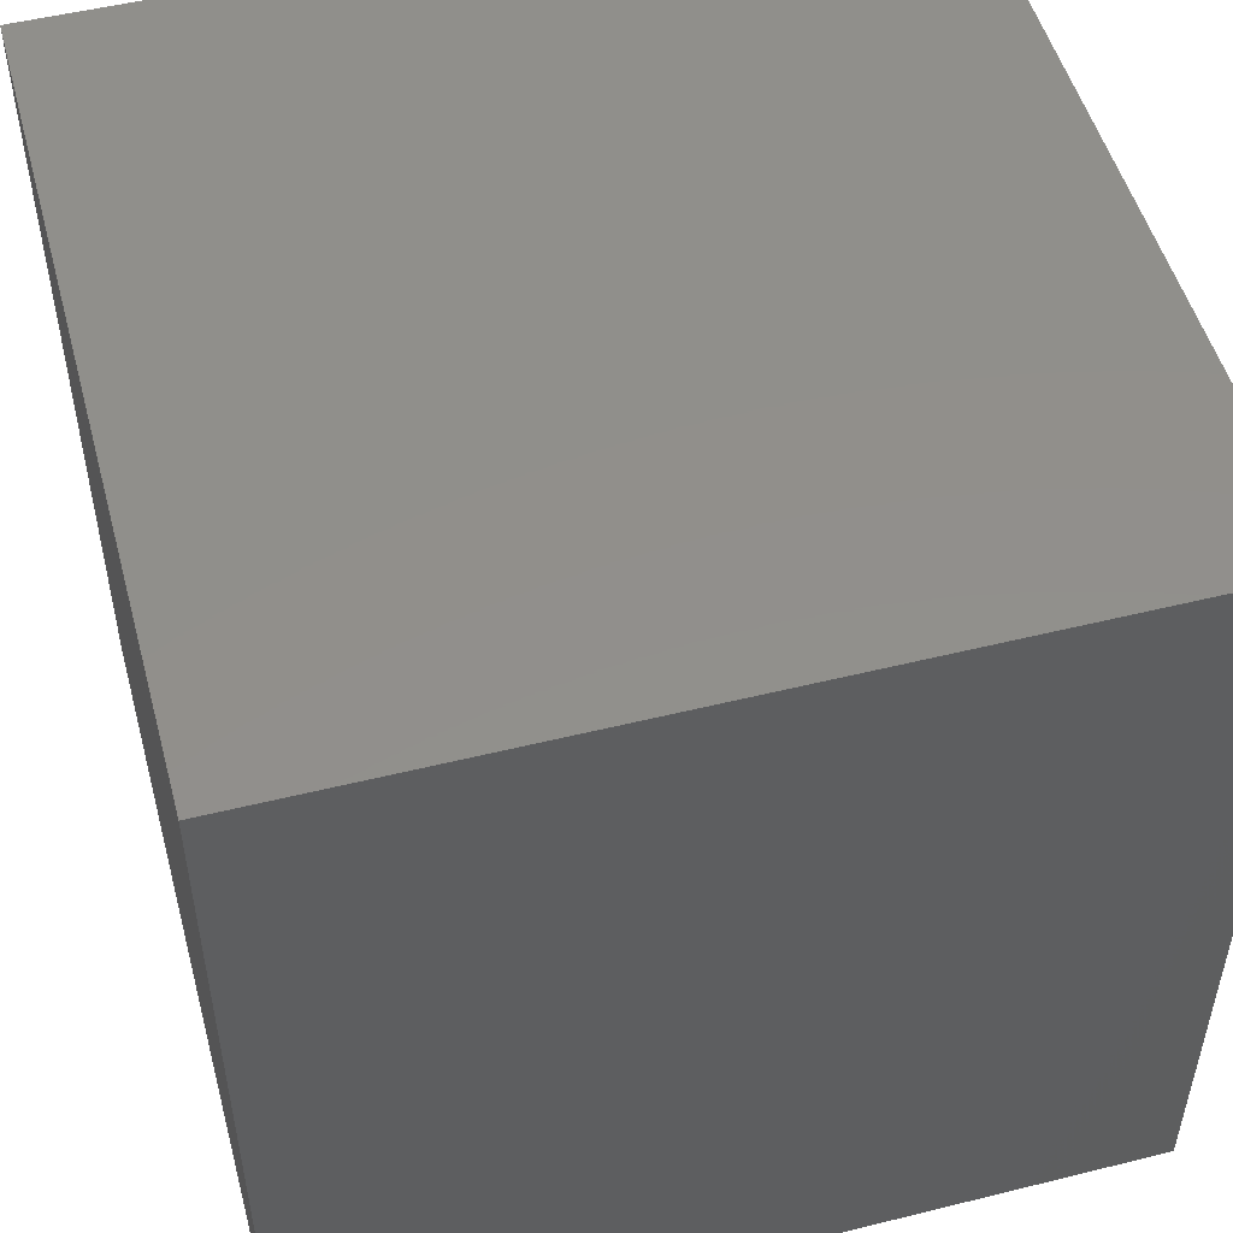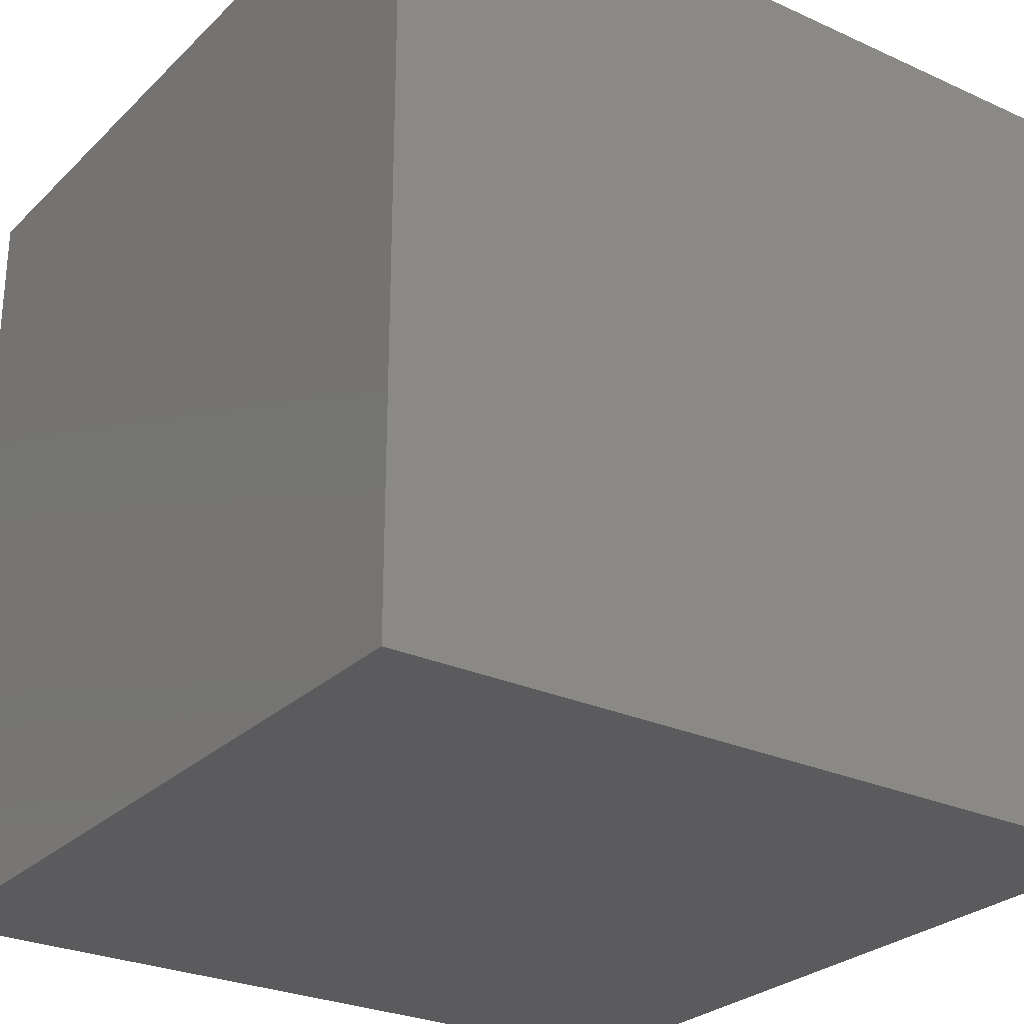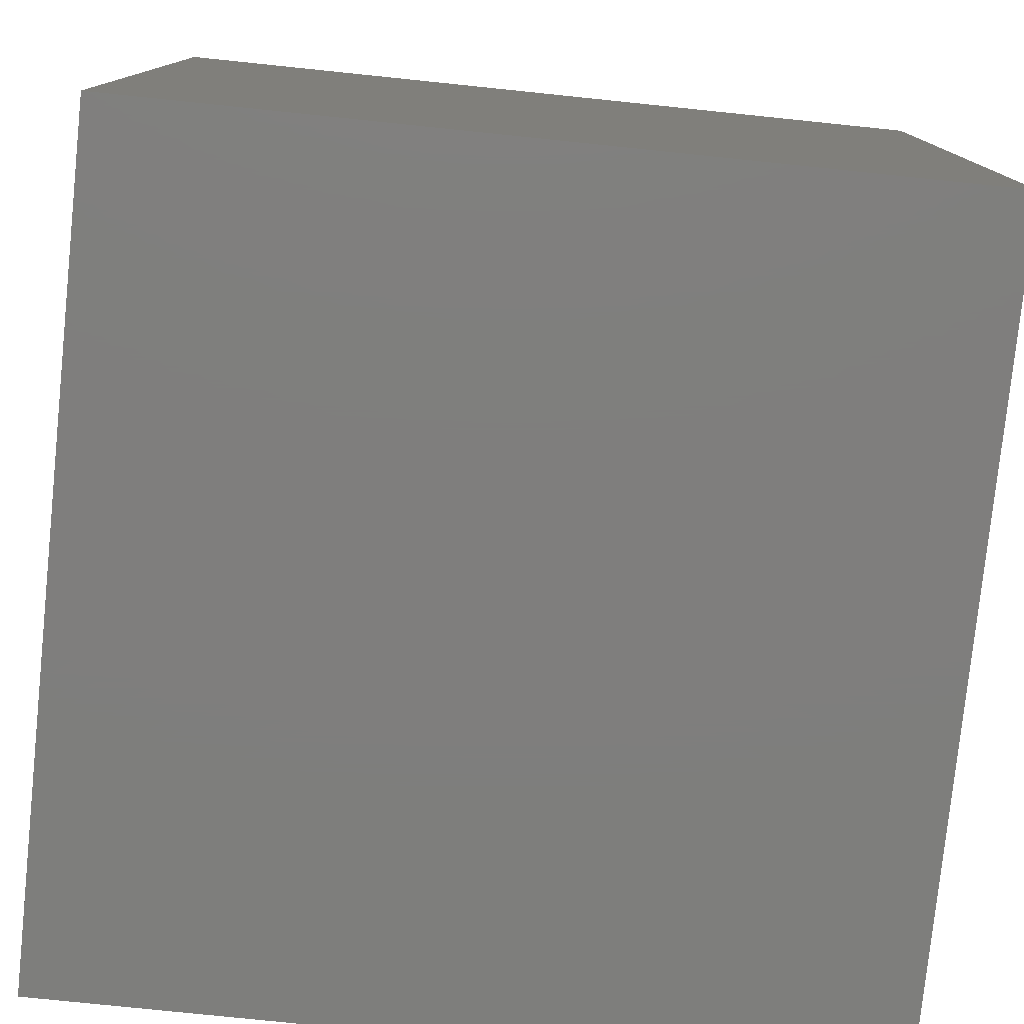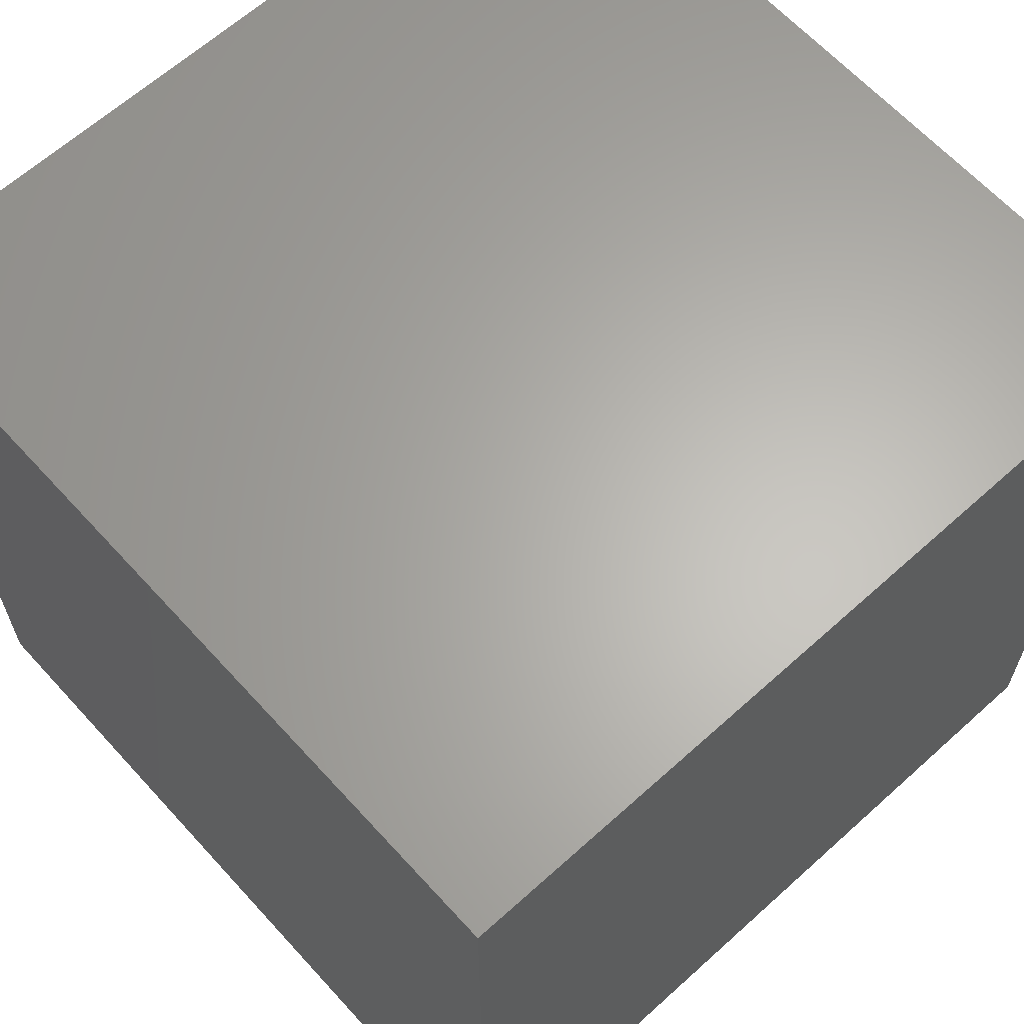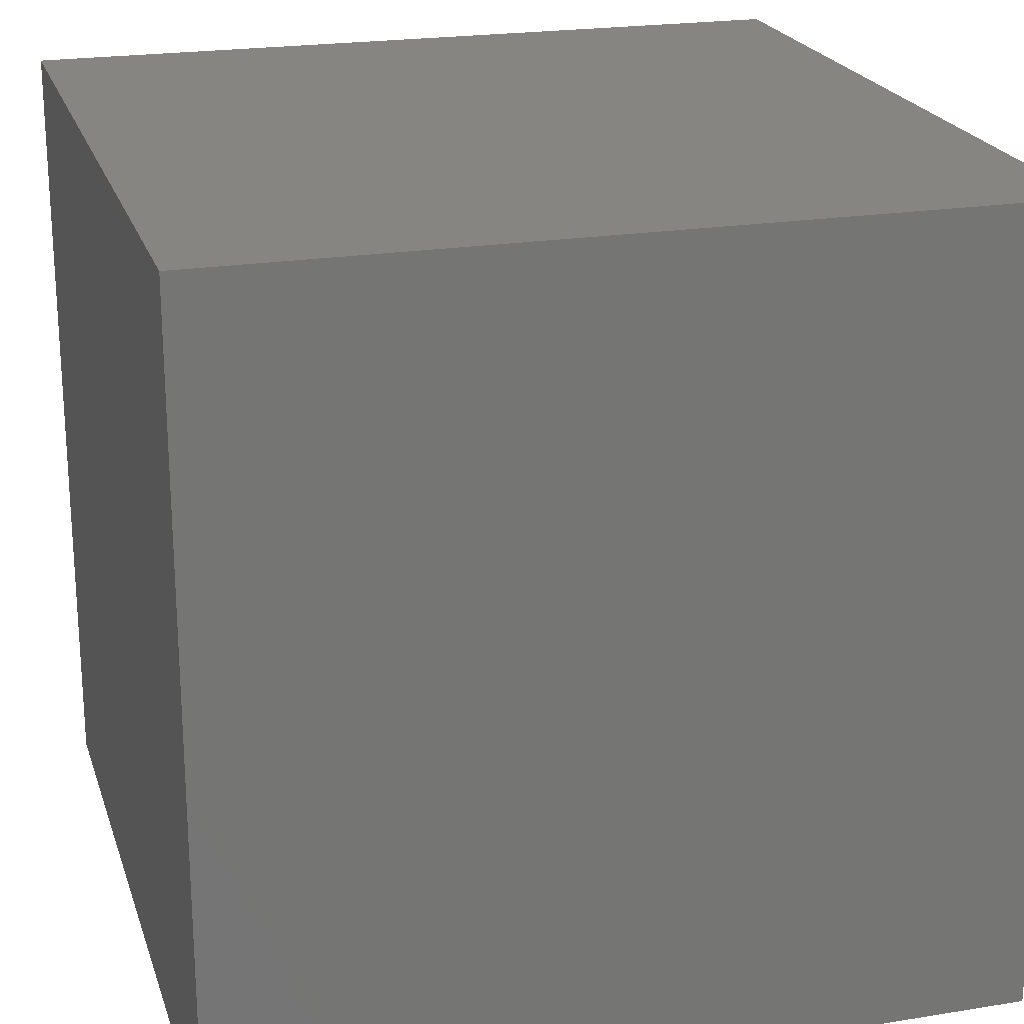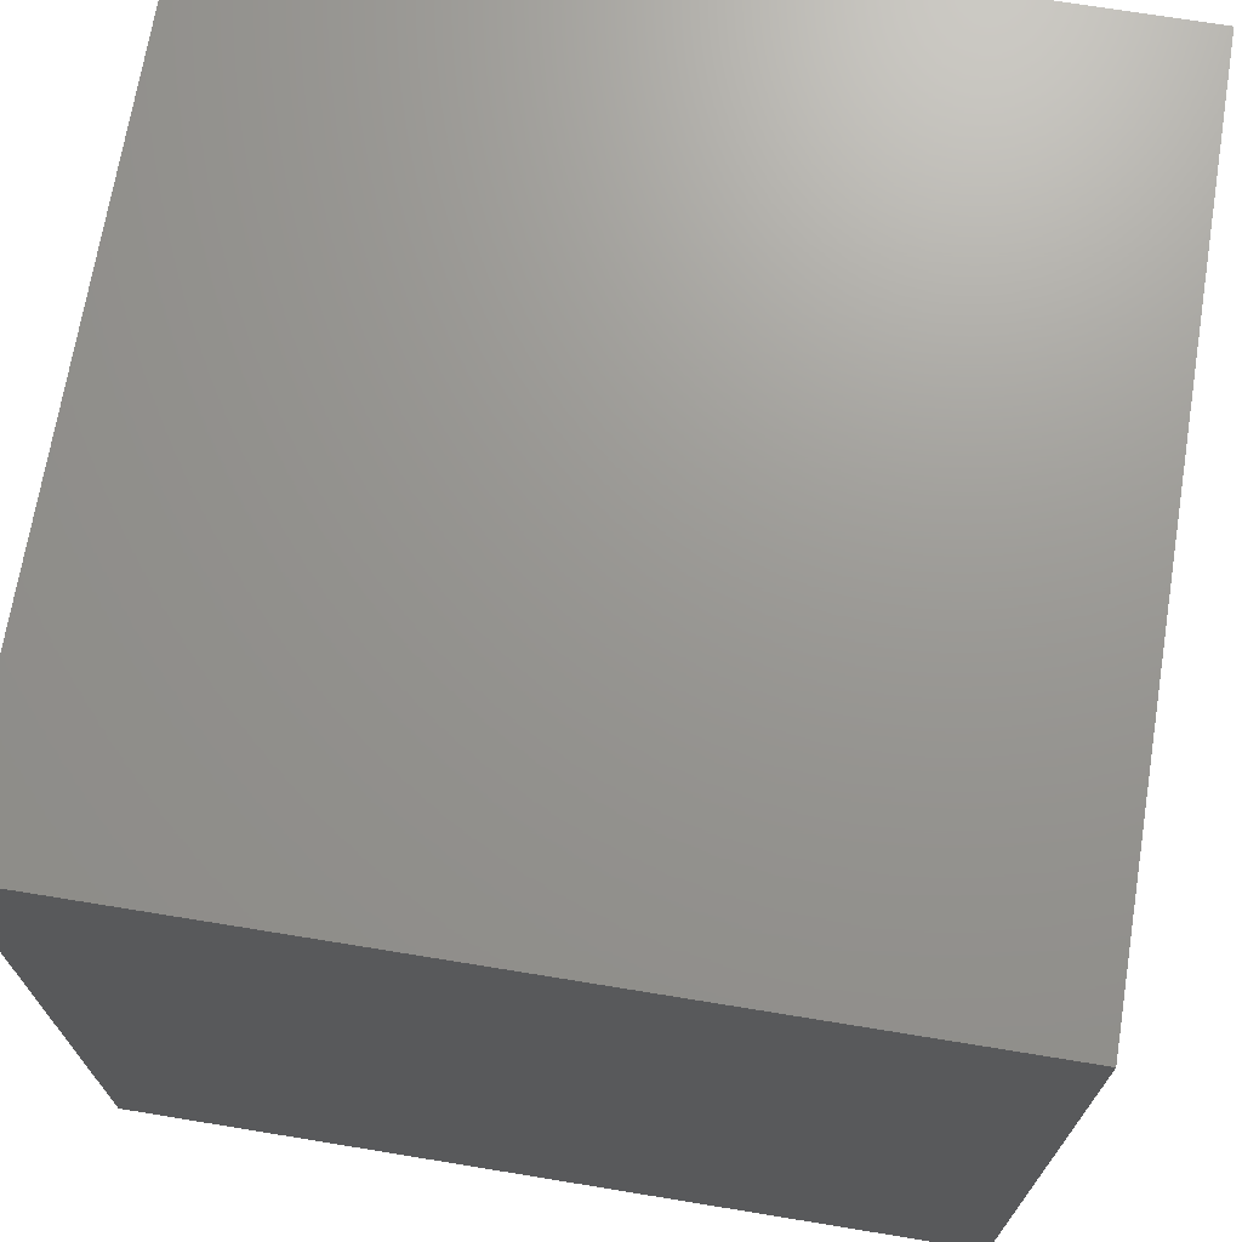
<metadata>
{"format":"stl","ext":"stl","renderer":"f3d","projection":"perspective","resolution":1024,"background":"white","views":[{"elev":51.2,"azim":-105.1,"up":"+Z"},{"elev":-27.2,"azim":145.0,"up":"+Y"},{"elev":-78.3,"azim":-5.9,"up":"+Z"},{"elev":64.0,"azim":137.7,"up":"+Y"},{"elev":21.8,"azim":164.1,"up":"+Z"},{"elev":70.3,"azim":9.3,"up":"+Y"}]}
</metadata>
<code>
# stl→obj: 8 verts, 12 faces
v 4 4 -3
v 3 4 -3
v 4 3 -3
v 3 3 -3
v 4 3 -4
v 3 3 -4
v 4 4 -4
v 3 4 -4
f 1 2 3
f 3 2 4
f 5 6 7
f 7 6 8
f 4 6 3
f 3 6 5
f 2 8 4
f 4 8 6
f 1 7 2
f 2 7 8
f 3 5 1
f 1 5 7

</code>
